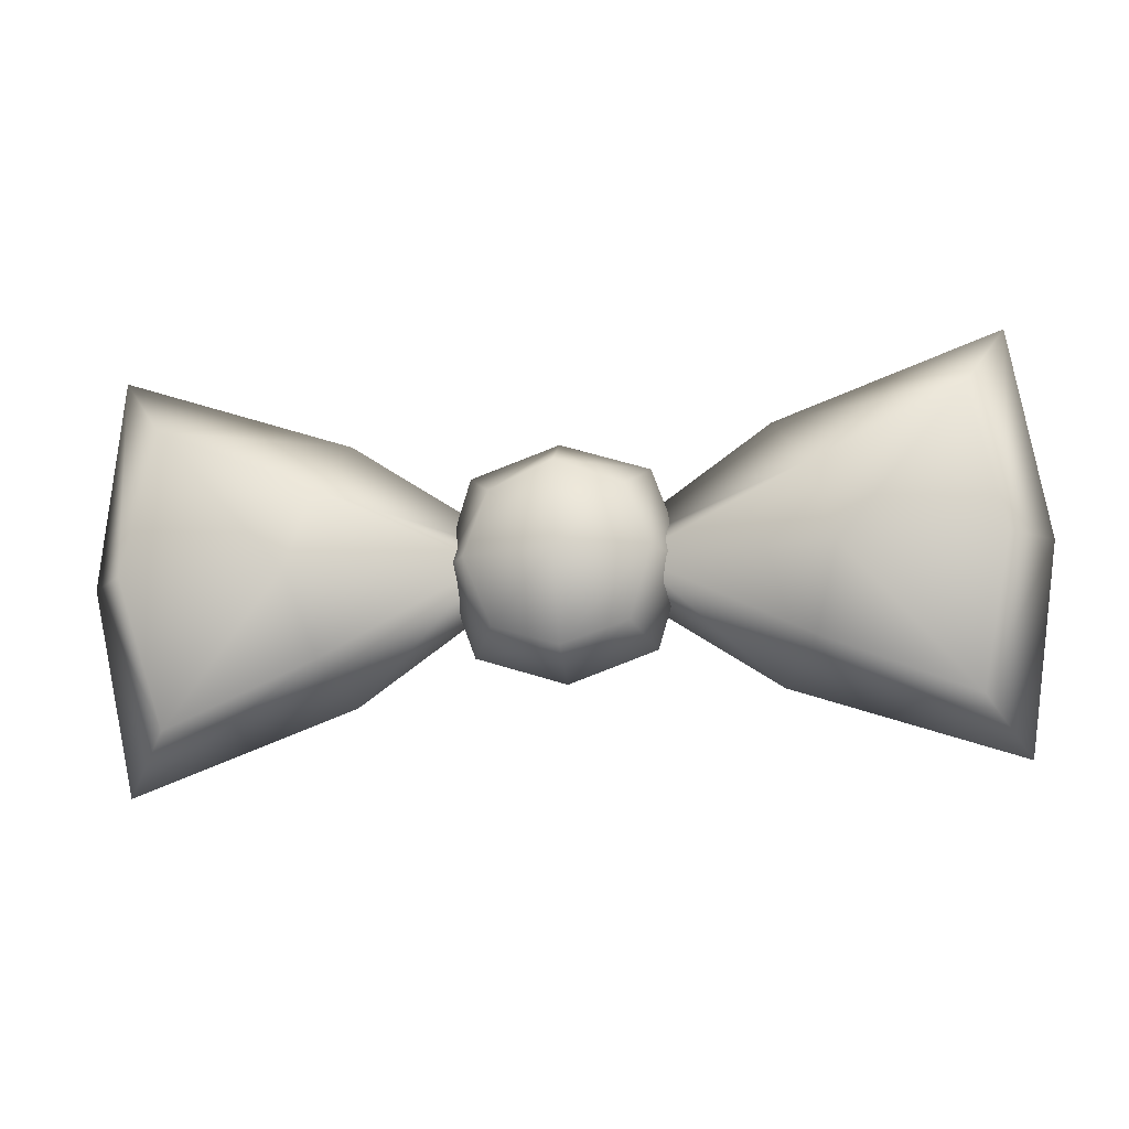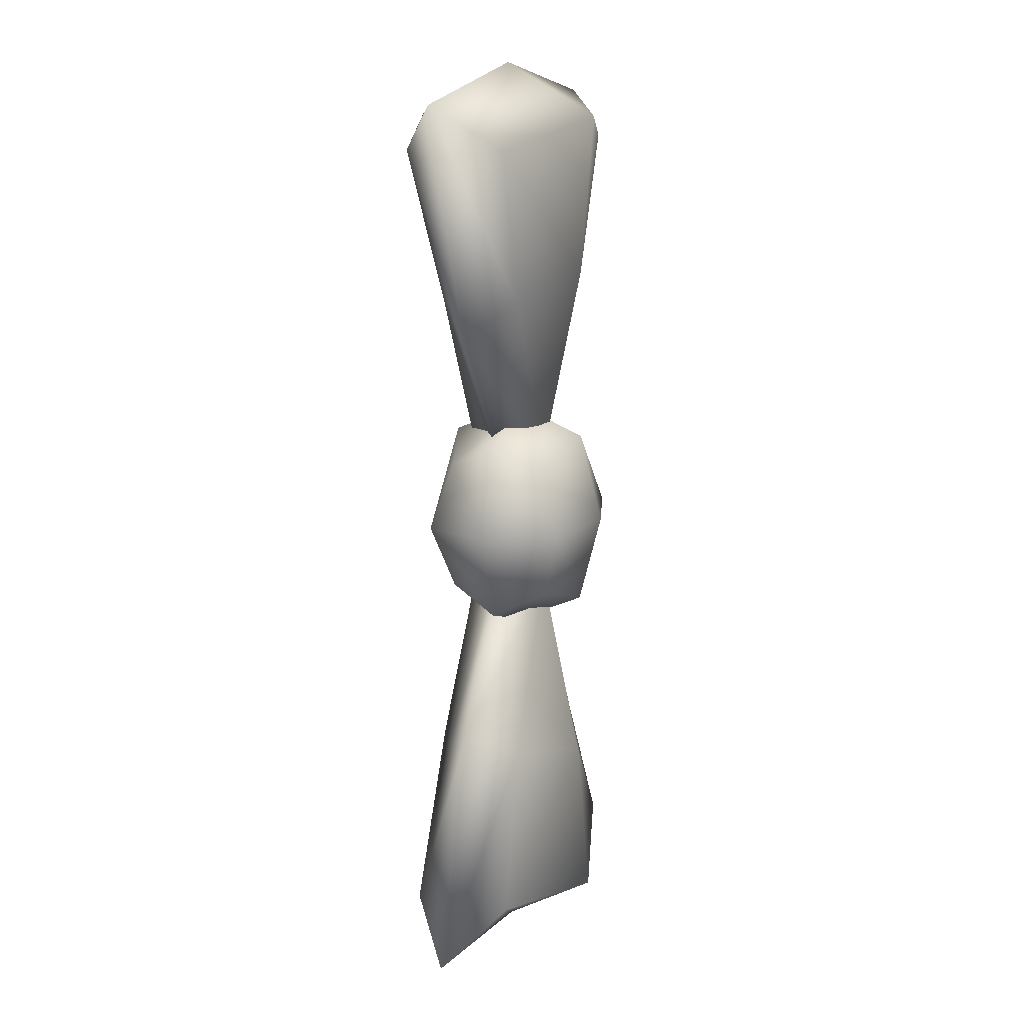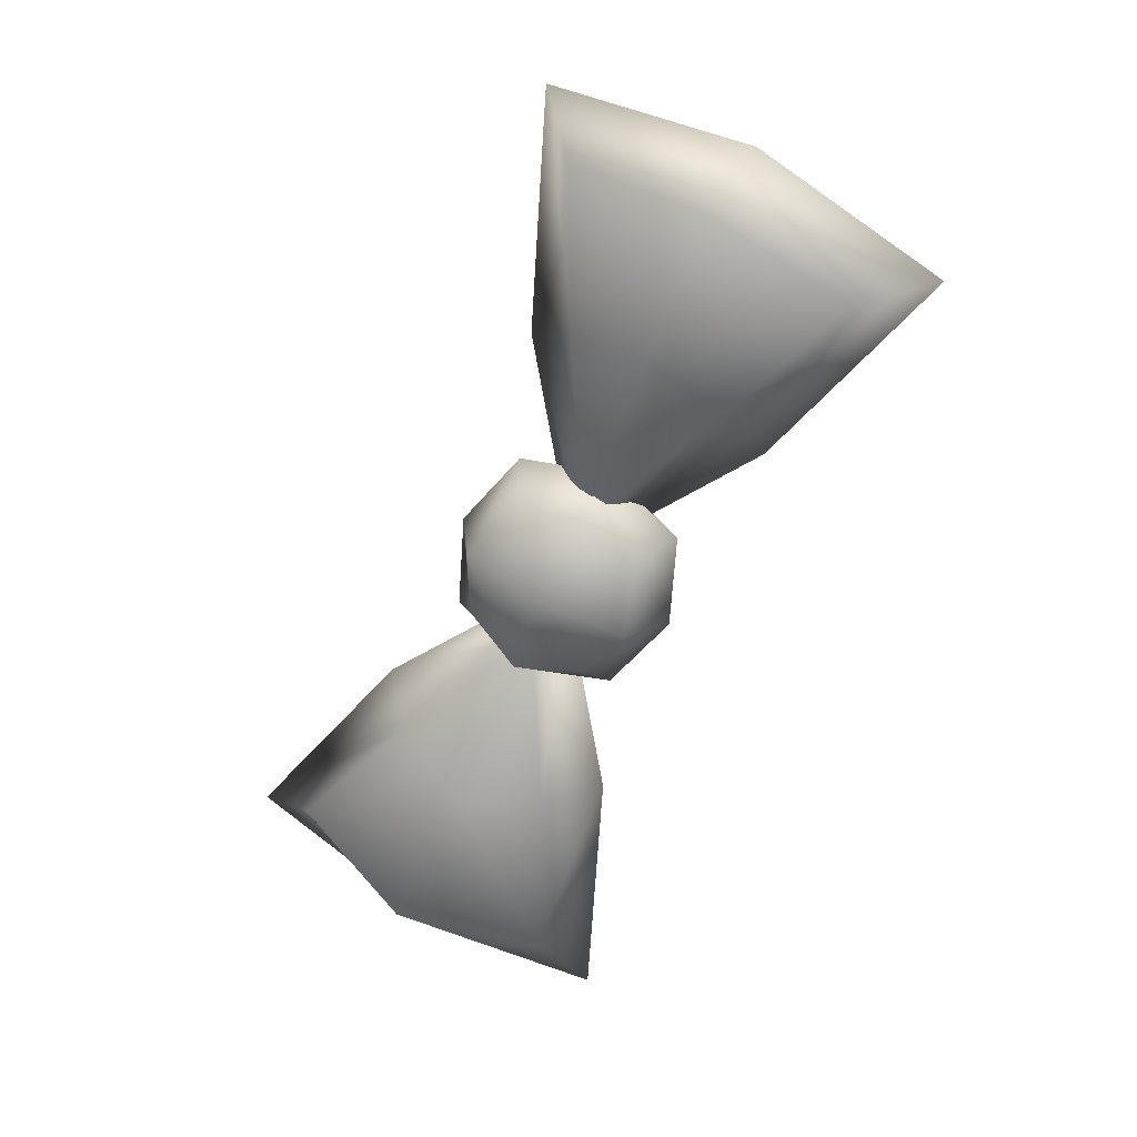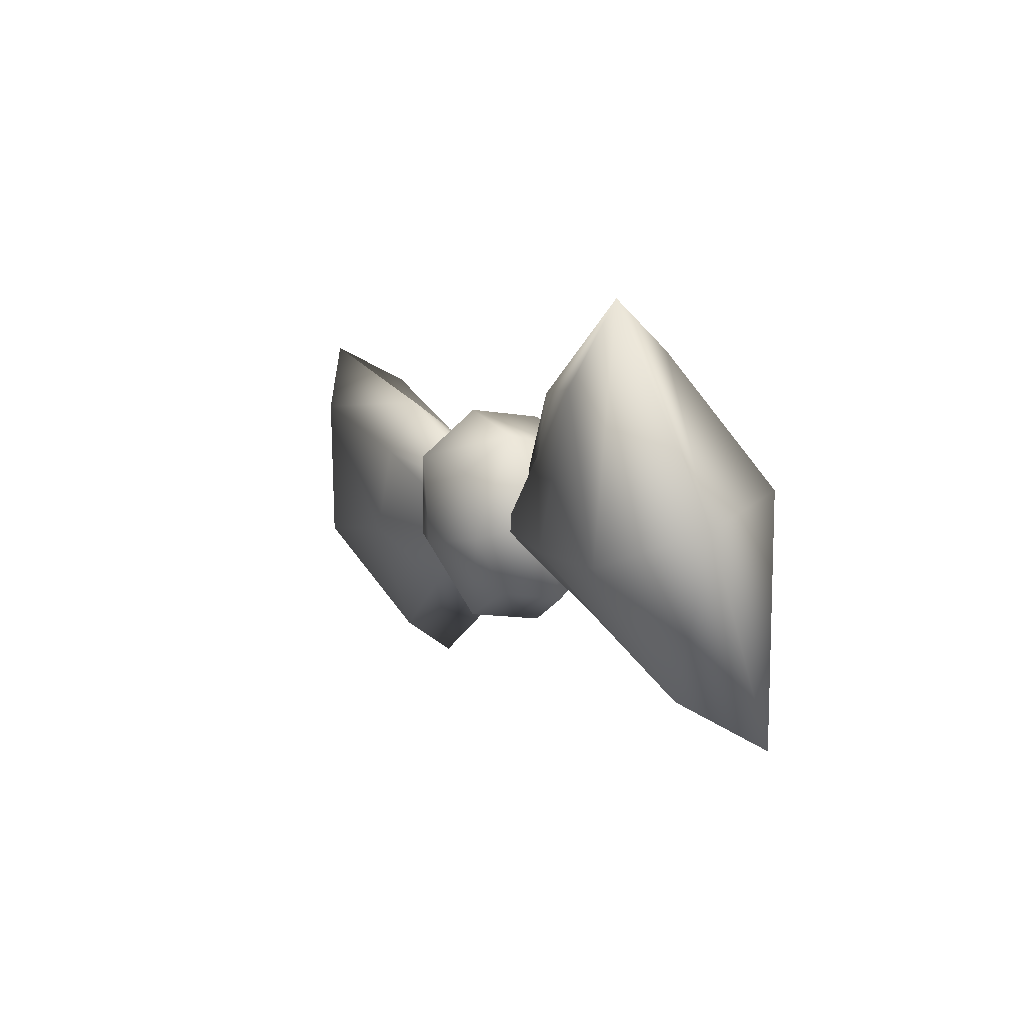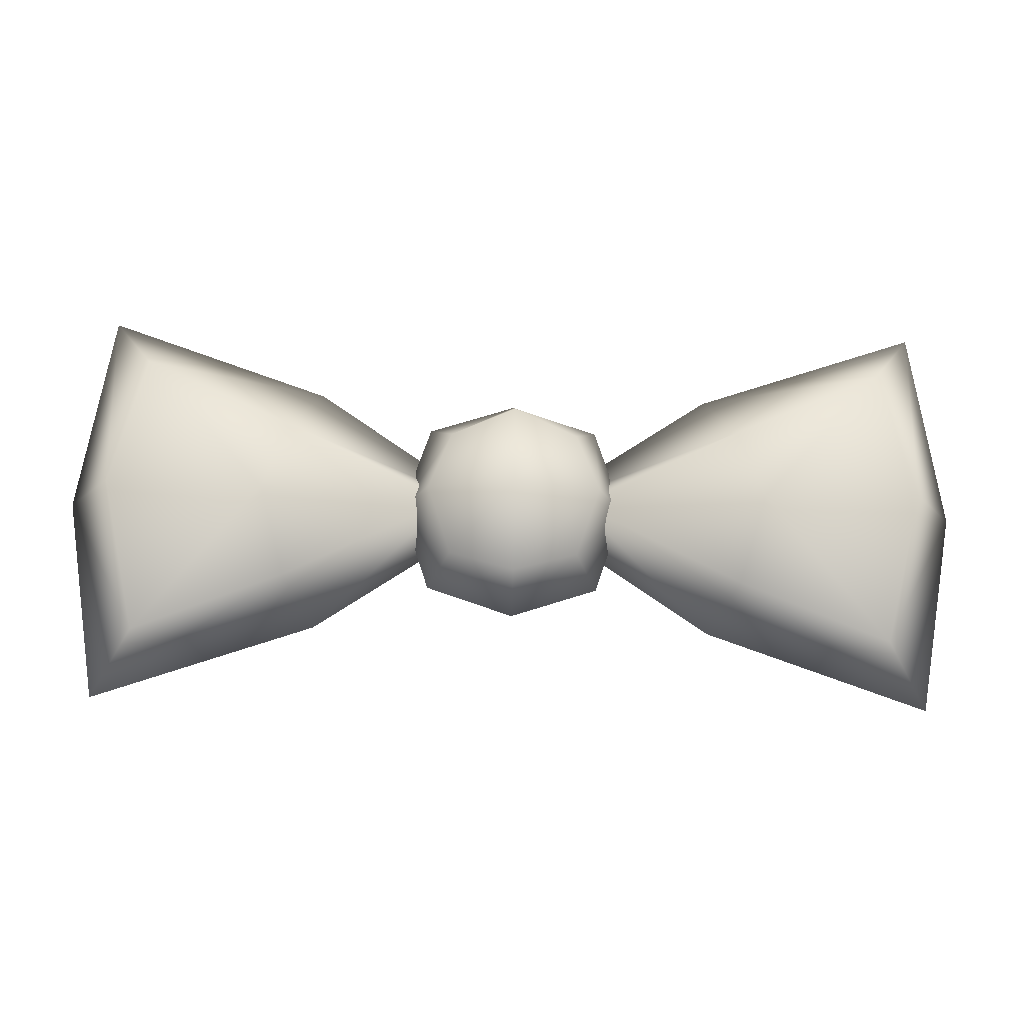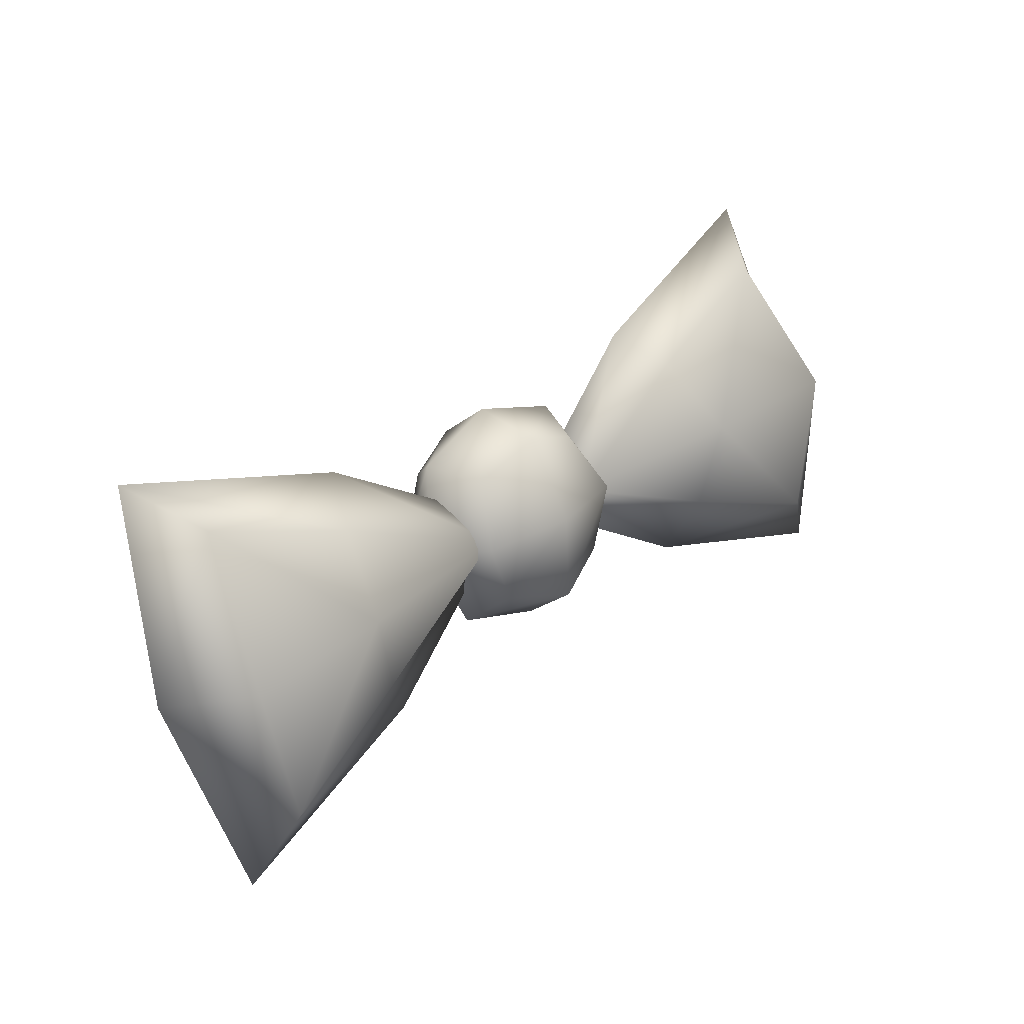
<metadata>
{"format":"obj","ext":"obj","renderer":"f3d","projection":"perspective","resolution":1024,"background":"white","views":[{"elev":-28.4,"azim":-173.6,"up":"+Y"},{"elev":-75.4,"azim":90.2,"up":"+Y"},{"elev":-62.0,"azim":68.4,"up":"+Z"},{"elev":2.1,"azim":-110.6,"up":"+Y"},{"elev":-37.7,"azim":178.2,"up":"+Y"},{"elev":32.3,"azim":-45.8,"up":"+Y"}]}
</metadata>
<code>
g default
v -0.8717 -0.1683 -0.4238
v -4.882 -1.933 0.08819
v -4.882 1.502 -1.189
v -0.8717 0.1682 0.4812
v -4.882 -1.502 1.246
v -4.882 1.933 -0.03083
v -5.224 -0.4141 -1.042
v -5.45 2.441 -0.879
v -5.224 0.4019 1.128
v -2.991 0.8023 -0.7925
v -2.991 1.144 0.1262
v -2.991 -1.144 -0.06885
v -5.45 -2.441 0.9363
v -2.991 -0.8024 0.8498
v -0.185 -6.1e-05 0.02868
v -2.597 -1.521 0.594
v -5.876 -6.1e-05 0.02868
v -2.597 1.52 -0.5366
v -3.272 -0.3428 -0.8932
v -3.272 0.3427 0.9505
v -0.8218 -0.6262 0.7587
v 0.8218 -0.6262 0.7587
v -0.8218 0.9371 0.2512
v 0.8218 0.9371 0.2512
v -0.8218 0.5479 -0.9477
v 0.8218 0.5479 -0.9477
v -0.8218 -1.015 -0.4402
v 0.8218 -1.015 -0.4402
v -1.109 1.016 -0.4371
v 1.109 -0.3018 -0.9037
v 0 -1.357 -0.5612
v -1.109 -0.3018 -0.9037
v 1.109 -1.094 0.2481
v -1.109 -1.094 0.2481
v 0 -0.8317 1.057
v 1.109 0.2235 0.7147
v 0 1.279 0.3722
v -1.109 0.2235 0.7147
v 1.109 1.016 -0.4371
v 0 0.7534 -1.246
v 0 0.3111 0.9845
v 0 1.368 -0.5512
v 0 -0.3895 -1.173
v 0 -1.446 0.3623
v 1.479 -0.03917 -0.09449
v -1.479 -0.03917 -0.09449
v 0.8717 -0.1683 -0.4238
v 4.882 -1.933 0.08819
v 4.882 1.502 -1.189
v 0.8717 0.1682 0.4812
v 4.882 -1.502 1.246
v 4.882 1.933 -0.03083
v 5.224 -0.4141 -1.042
v 5.45 2.441 -0.879
v 5.224 0.4019 1.128
v 2.991 0.8023 -0.7925
v 2.991 1.144 0.1262
v 2.991 -1.144 -0.06885
v 5.45 -2.441 0.9363
v 2.991 -0.8024 0.8498
v 0.185 -6.1e-05 0.02868
v 2.597 -1.521 0.594
v 5.876 -6.1e-05 0.02868
v 2.597 1.52 -0.5366
v 3.272 -0.3428 -0.8932
v 3.272 0.3427 0.9505
g Tie4
f 1 15 16 12
f 12 16 13 2
f 16 14 5 13
f 15 4 14 16
f 2 13 17 7
f 7 17 8 3
f 17 9 6 8
f 13 5 9 17
f 3 8 18 10
f 10 18 15 1
f 18 11 4 15
f 8 6 11 18
f 1 19 10
f 3 10 19 7
f 2 7 19 12
f 4 20 14
f 5 14 20 9
f 6 9 20 11
f 4 11 20
f 1 12 19
f 21 35 41 38
f 35 22 36 41
f 41 36 24 37
f 38 41 37 23
f 23 37 42 29
f 37 24 39 42
f 42 39 26 40
f 29 42 40 25
f 25 40 43 32
f 40 26 30 43
f 43 30 28 31
f 32 43 31 27
f 27 31 44 34
f 31 28 33 44
f 44 33 22 35
f 34 44 35 21
f 22 33 45 36
f 33 28 30 45
f 45 30 26 39
f 36 45 39 24
f 27 34 46 32
f 34 21 38 46
f 46 38 23 29
f 32 46 29 25
f 47 58 62 61
f 58 48 59 62
f 62 59 51 60
f 61 62 60 50
f 48 53 63 59
f 53 49 54 63
f 63 54 52 55
f 59 63 55 51
f 49 56 64 54
f 56 47 61 64
f 64 61 50 57
f 54 64 57 52
f 47 56 65
f 49 53 65 56
f 48 58 65 53
f 50 60 66
f 51 55 66 60
f 52 57 66 55
f 50 66 57
f 47 65 58

</code>
